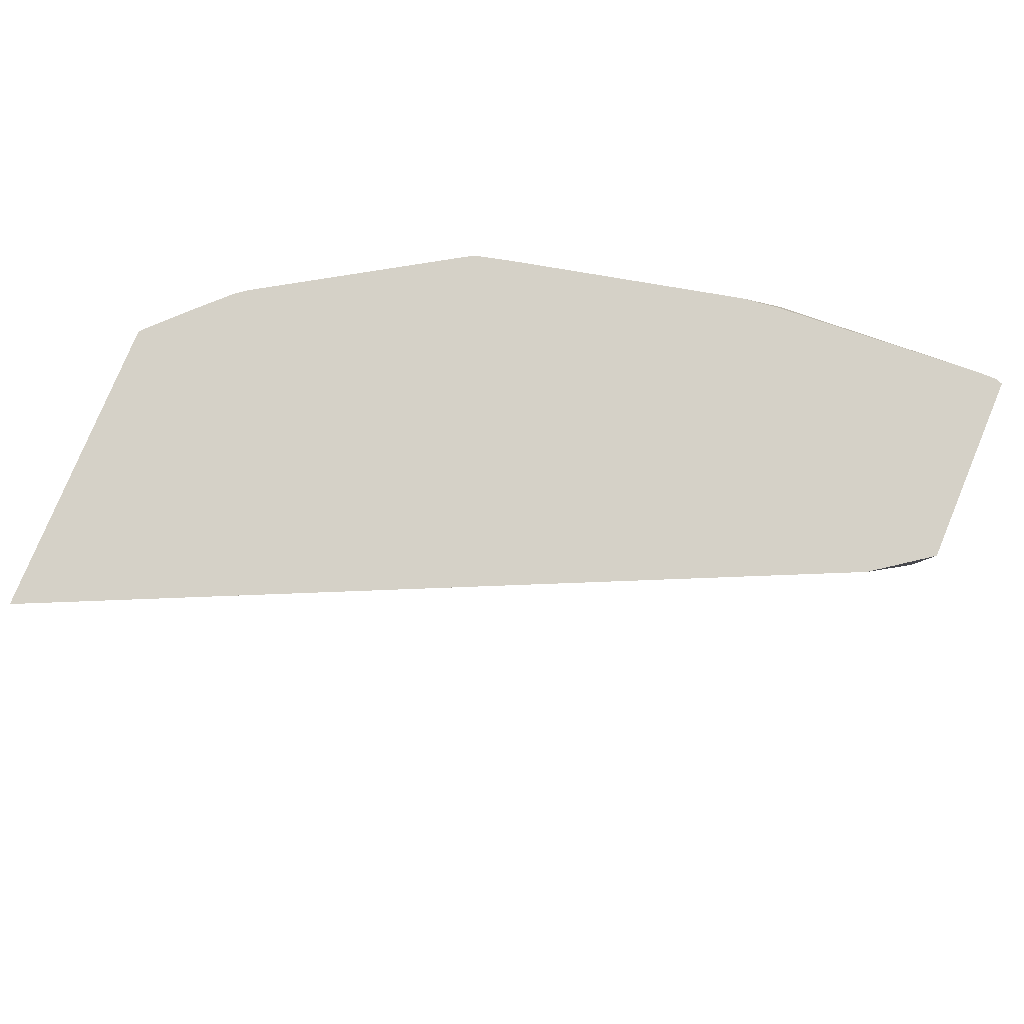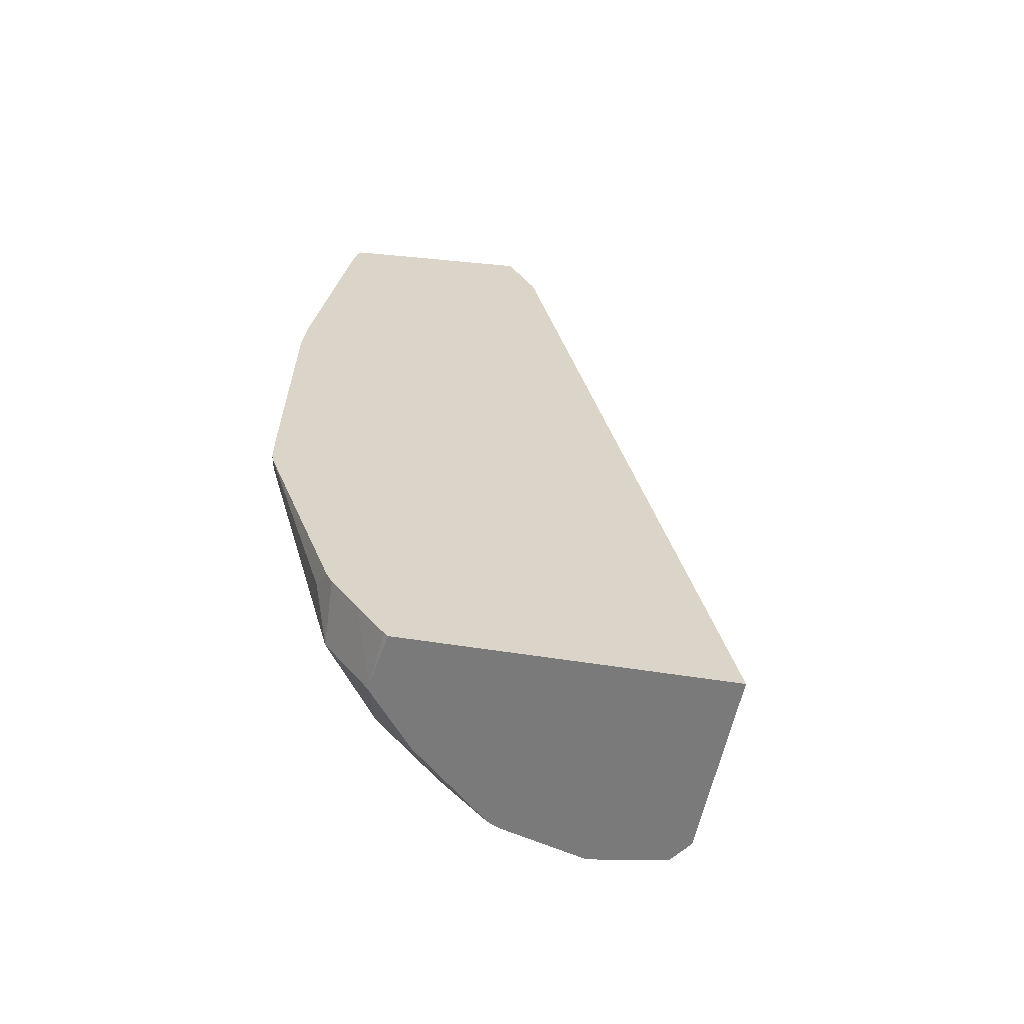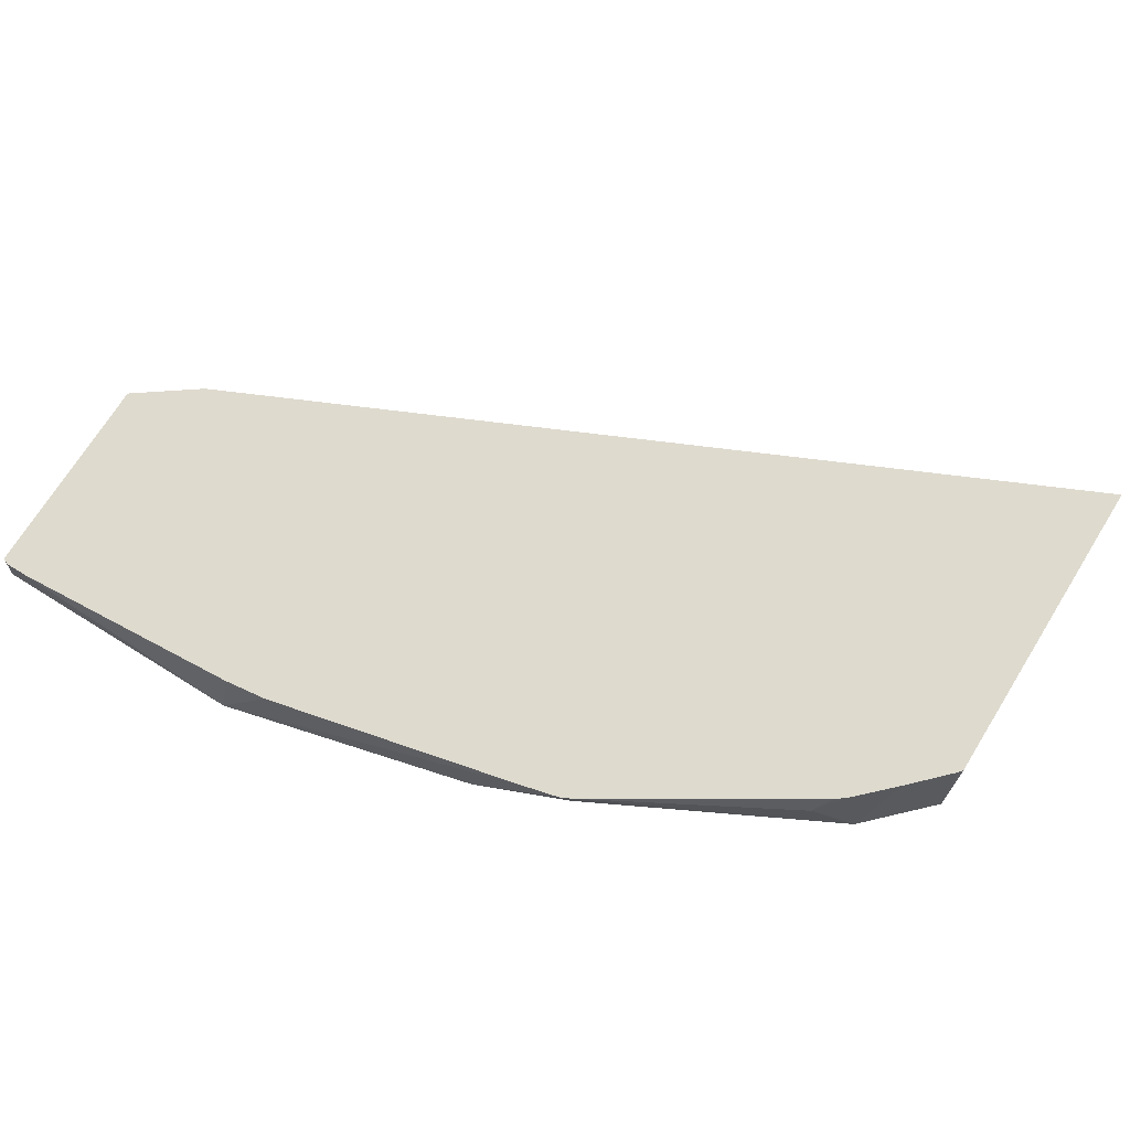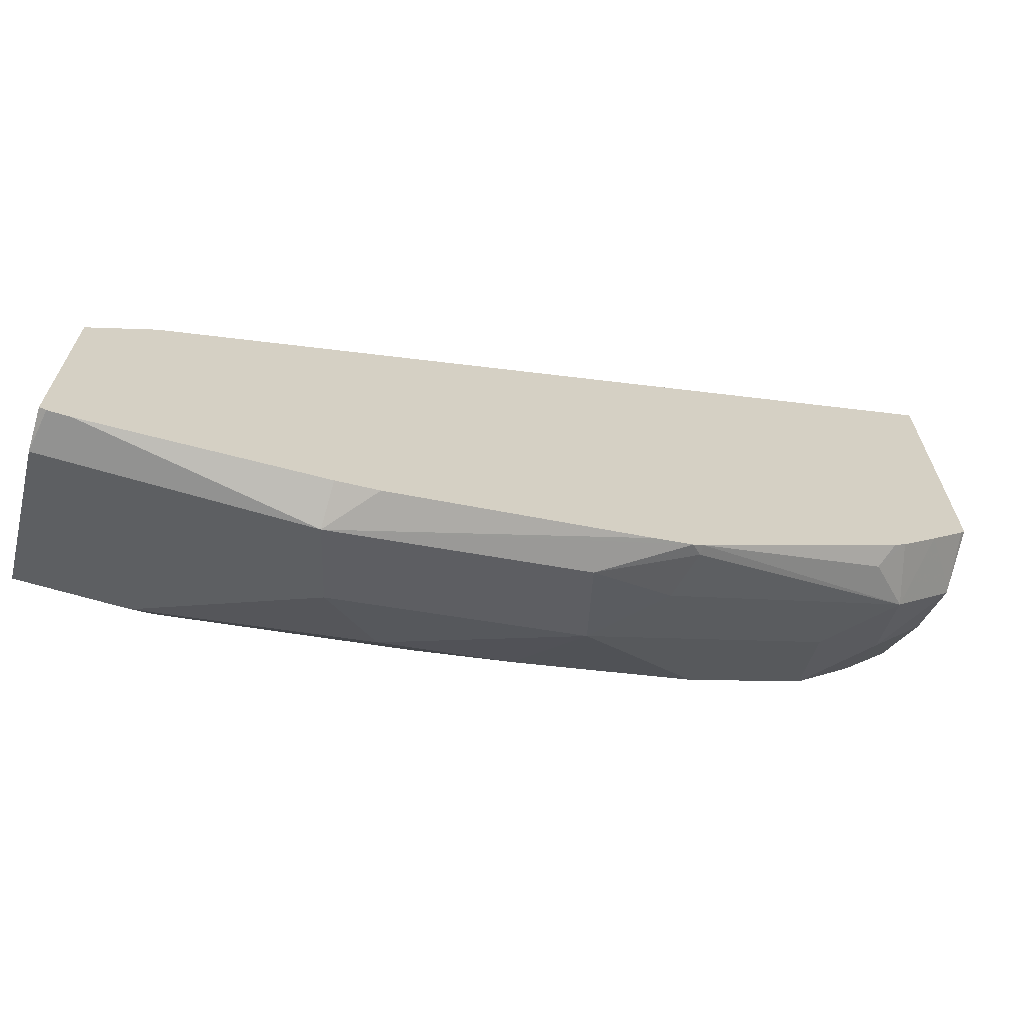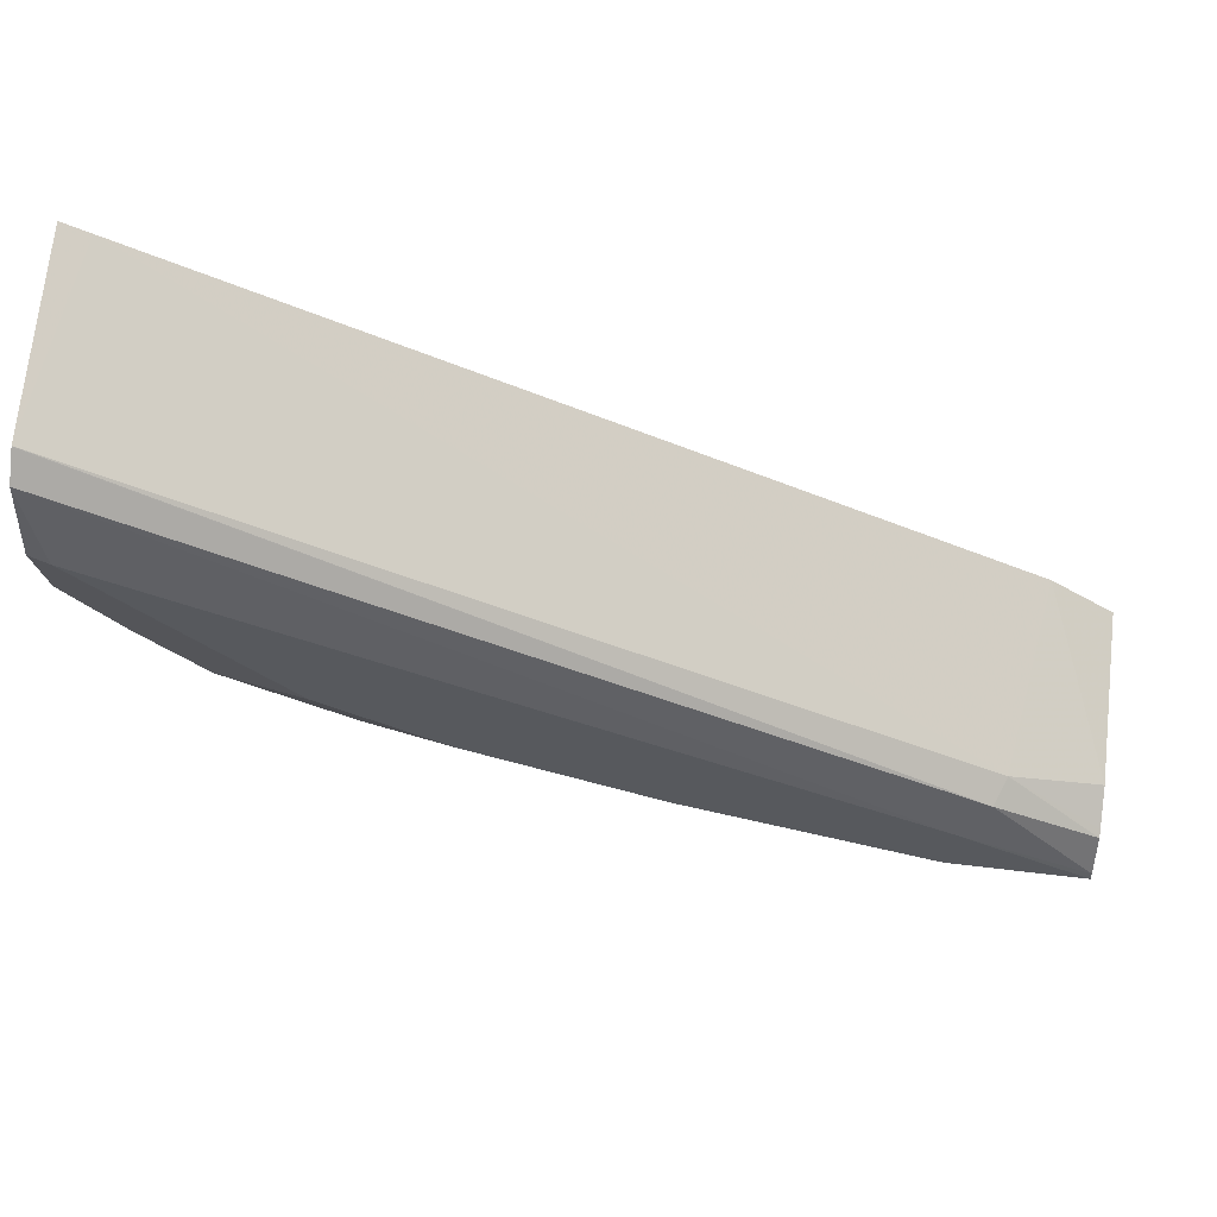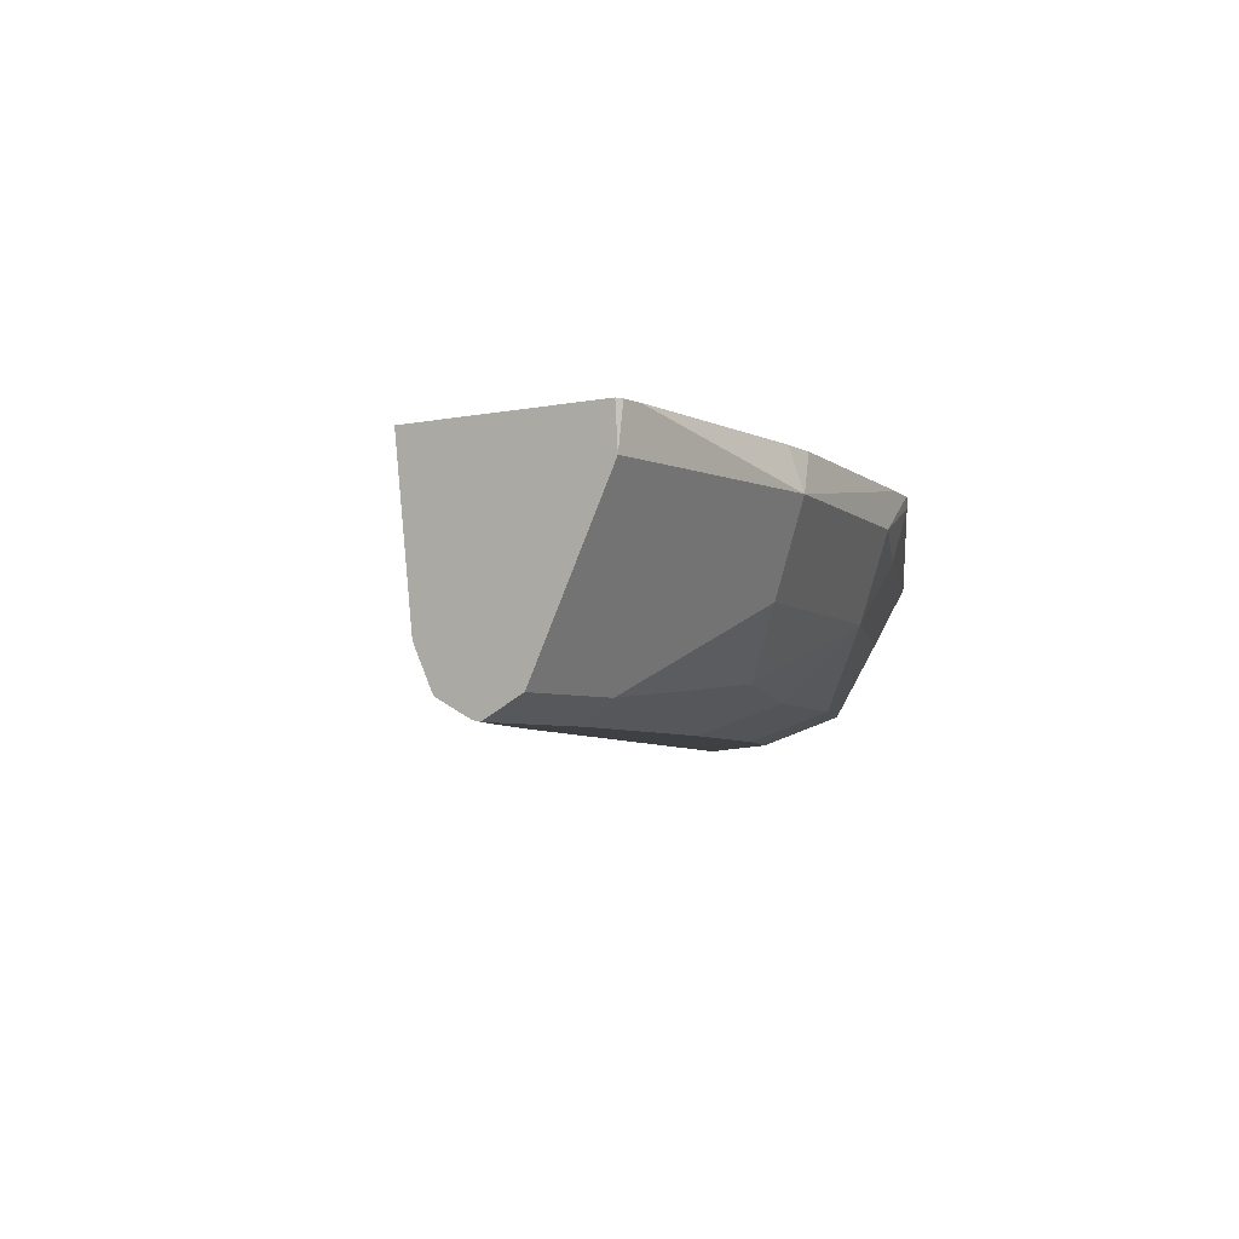
<metadata>
{"format":"obj","ext":"obj","renderer":"f3d","projection":"perspective","resolution":1024,"background":"white","views":[{"elev":78.8,"azim":22.6,"up":"+Y"},{"elev":29.3,"azim":-76.4,"up":"+Y"},{"elev":71.2,"azim":-148.1,"up":"+Y"},{"elev":-66.2,"azim":163.5,"up":"+Z"},{"elev":60.5,"azim":7.0,"up":"+Z"},{"elev":-4.6,"azim":125.6,"up":"+Y"}]}
</metadata>
<code>
v -0.07671 -0.8245 -0.441
v -0.0895 -0.8119 -0.4346
v -0.07671 -0.8119 -0.4363
v -0.006507 -0.8119 -0.441
v 0.002082 -0.8245 -0.441
v 0.002082 -0.8287 -0.4389
v -0.07032 -0.8373 -0.4346
v -0.08311 -0.8501 -0.4282
v -0.1534 -0.8245 -0.4218
v -0.1791 -0.8119 -0.4138
v -0.1674 -0.8119 -0.4167
v -3.97e-06 -0.8119 -0.441
v 0.002082 -0.8119 -0.4402
v 0.002082 -0.8373 -0.4346
v 0.002082 -0.8608 -0.4229
v -0.03198 -0.8757 -0.4154
v -0.1023 -0.8693 -0.4091
v -0.1598 -0.8501 -0.4091
v -0.1789 -0.8309 -0.4091
v -0.1821 -0.815 -0.4123
v -0.1821 -0.8119 -0.4123
v 0.002082 -0.8119 -0.3764
v 0.002082 -0.8757 -0.4154
v -0.03837 -0.8821 -0.4027
v -0.1087 -0.8757 -0.3963
v -0.1438 -0.8725 -0.3931
v -0.2013 -0.8725 -0.3739
v -0.2397 -0.8725 -0.3547
v -0.2365 -0.8501 -0.3707
v -0.2557 -0.8309 -0.3707
v -0.2429 -0.8182 -0.3771
v -0.2467 -0.8119 -0.3723
v -0.01732 -0.8119 -0.3624
v 0.002082 -0.8629 -0.3824
v 0.002082 -0.8821 -0.4027
v -0.1151 -0.8821 -0.3835
v -0.1726 -0.8821 -0.3643
v -0.2109 -0.8821 -0.3452
v -0.2269 -0.8789 -0.342
v -0.2588 -0.8725 -0.3356
v -0.2588 -0.8533 -0.3547
v -0.2747 -0.831 -0.3516
v -0.2747 -0.8308 -0.3516
v -0.262 -0.8119 -0.3579
v -0.2504 -0.8119 -0.3694
v -0.2666 -0.8119 -0.2474
v -0.02558 -0.8693 -0.3707
v 0.002082 -0.8736 -0.3878
v 0.002082 -0.8815 -0.4003
v -0.03837 -0.8821 -0.3835
v -0.2301 -0.8821 -0.326
v -0.2747 -0.8741 -0.3131
v -0.2747 -0.8725 -0.3164
v -0.2747 -0.8692 -0.3197
v -0.2747 -0.8566 -0.3323
v -0.2747 -0.85 -0.3389
v -0.2747 -0.8292 -0.351
v -0.2735 -0.8119 -0.3463
v -0.2747 -0.8119 -0.2437
v -0.2747 -0.8692 -0.2557
v -0.02878 -0.8773 -0.3739
v 0.002082 -0.8758 -0.3889
v -0.2747 -0.8764 -0.2622
v -0.2684 -0.8821 -0.2876
v -0.2747 -0.8808 -0.2864
v -0.2747 -0.8128 -0.3451
v -0.2747 -0.8119 -0.3448
v -0.2747 -0.8694 -0.2559
f 30 43 44
f 30 44 45
f 30 45 31
f 31 45 32
f 33 46 47
f 63 65 64
f 35 49 50
f 34 47 48
f 38 51 39
f 39 51 52
f 39 52 40
f 40 52 53
f 40 53 54
f 33 47 34
f 30 42 43
f 27 37 38
f 29 41 30
f 28 41 29
f 28 40 41
f 28 39 40
f 28 38 39
f 27 38 28
f 26 37 27
f 26 36 37
f 25 36 26
f 24 36 25
f 24 37 36
f 24 38 37
f 24 51 38
f 40 54 55
f 30 41 42
f 40 55 41
f 46 60 47
f 41 56 42
f 24 64 51
f 61 68 63
f 60 68 61
f 58 66 67
f 57 66 58
f 52 64 65
f 51 64 52
f 50 63 64
f 50 61 63
f 49 61 50
f 49 62 61
f 47 60 61
f 47 62 48
f 47 61 62
f 41 55 56
f 46 59 60
f 43 57 44
f 42 57 43
f 42 66 57
f 42 67 66
f 42 59 67
f 42 60 59
f 42 68 60
f 42 63 68
f 42 65 63
f 42 52 65
f 42 53 52
f 42 54 53
f 42 55 54
f 42 56 55
f 44 57 58
f 24 50 64
f 8 17 18
f 22 33 34
f 5 13 22
f 5 12 13
f 2 4 3
f 2 12 4
f 2 13 12
f 2 22 13
f 2 33 22
f 2 46 33
f 2 59 46
f 2 67 59
f 2 58 67
f 2 44 58
f 2 45 44
f 2 32 45
f 2 21 32
f 2 11 10
f 1 11 2
f 1 10 11
f 1 9 10
f 1 18 9
f 1 8 18
f 1 7 8
f 1 6 7
f 1 5 6
f 1 12 5
f 1 4 12
f 1 3 4
f 1 2 3
f 24 35 50
f 5 22 34
f 5 34 48
f 2 10 21
f 5 62 49
f 5 48 62
f 21 31 32
f 21 30 31
f 20 30 21
f 19 30 20
f 18 30 19
f 18 29 30
f 18 28 29
f 18 26 27
f 17 24 25
f 17 26 18
f 17 25 26
f 16 24 17
f 16 35 24
f 16 23 35
f 18 27 28
f 5 14 6
f 15 23 16
f 5 35 23
f 5 23 15
f 5 15 14
f 6 14 7
f 7 14 15
f 5 49 35
f 7 15 16
f 7 16 8
f 8 16 17
f 9 18 19
f 9 19 20
f 9 20 10
f 10 20 21

</code>
